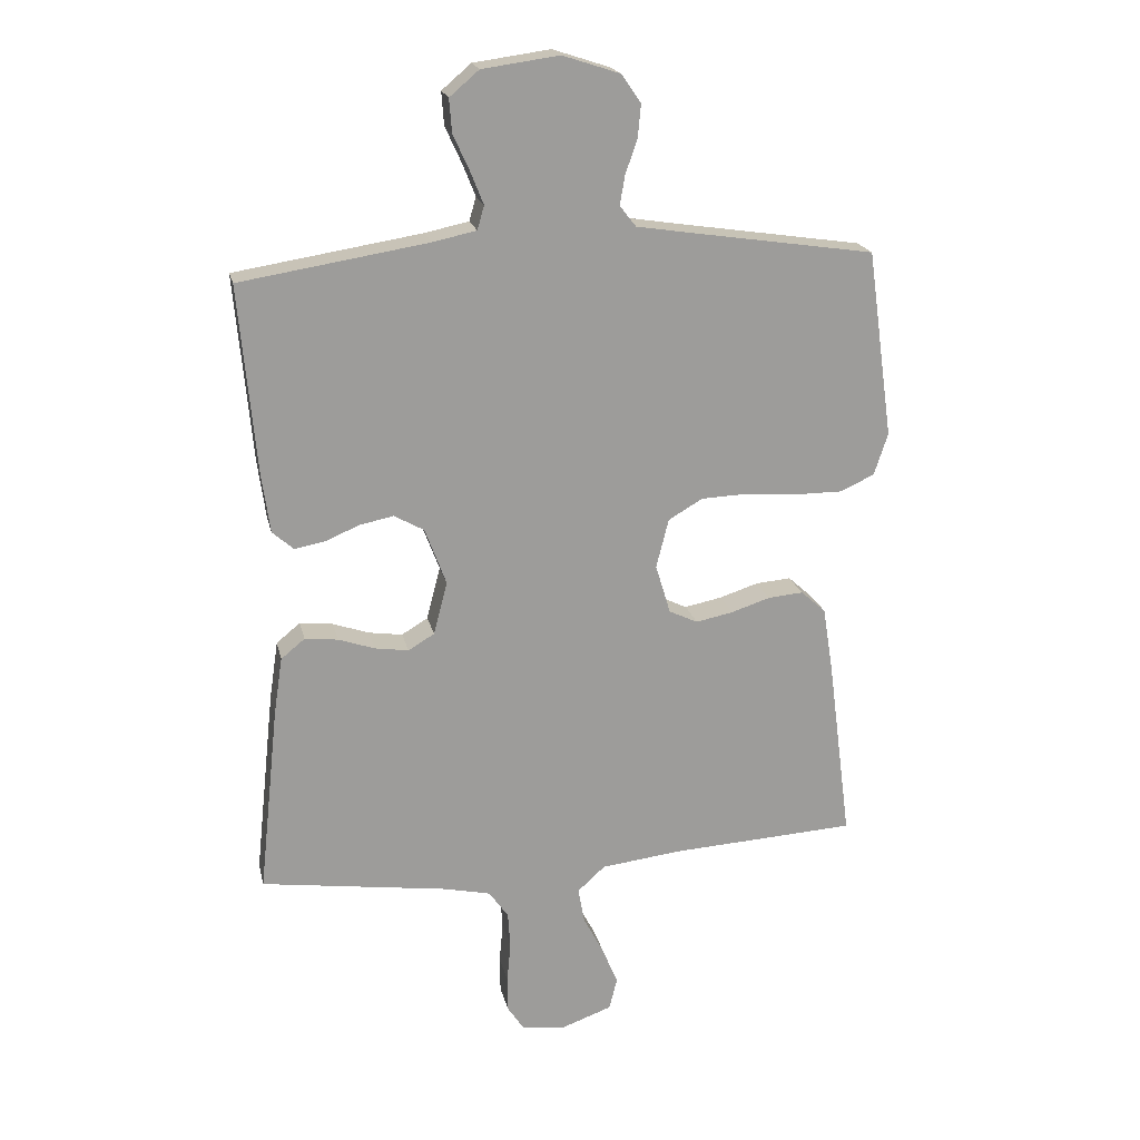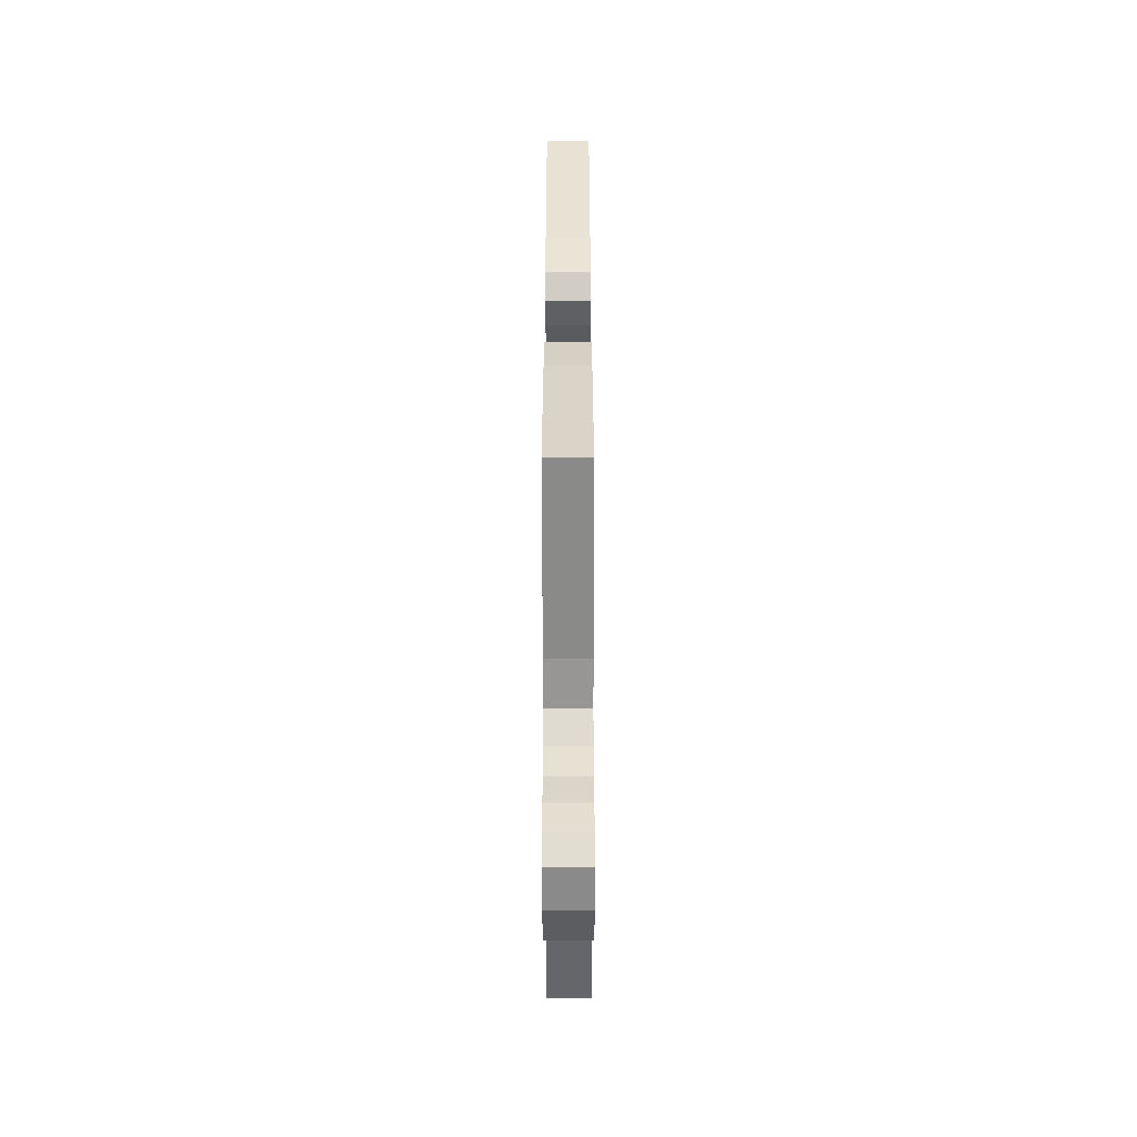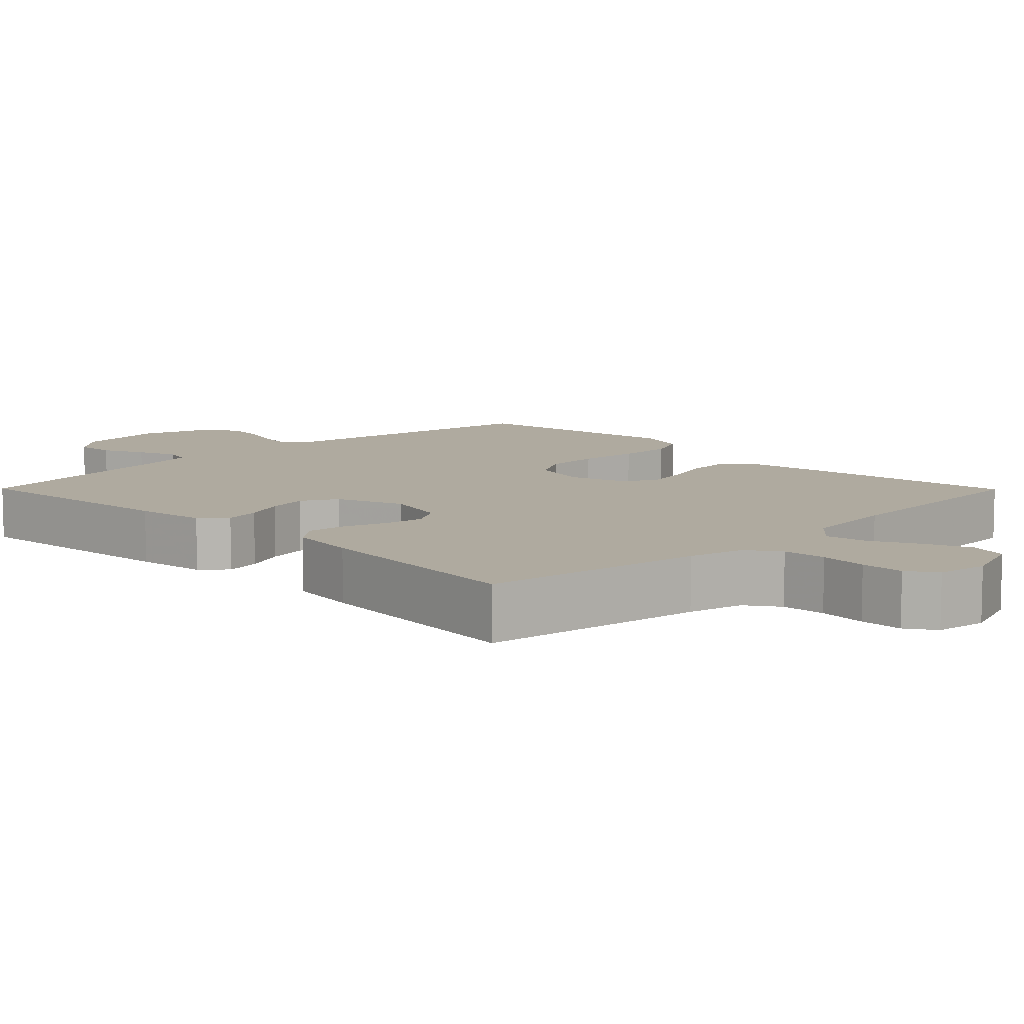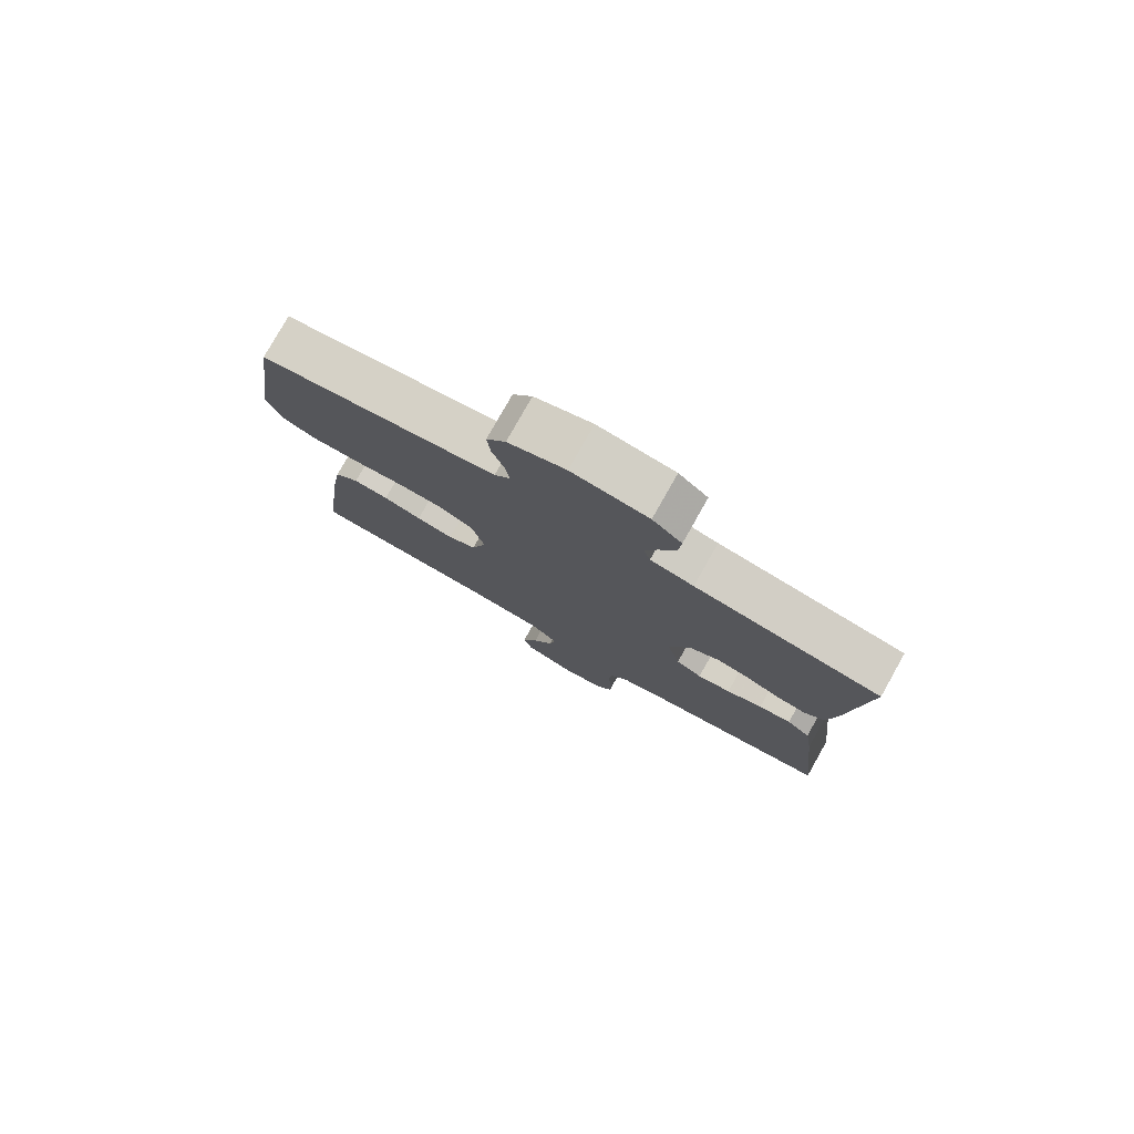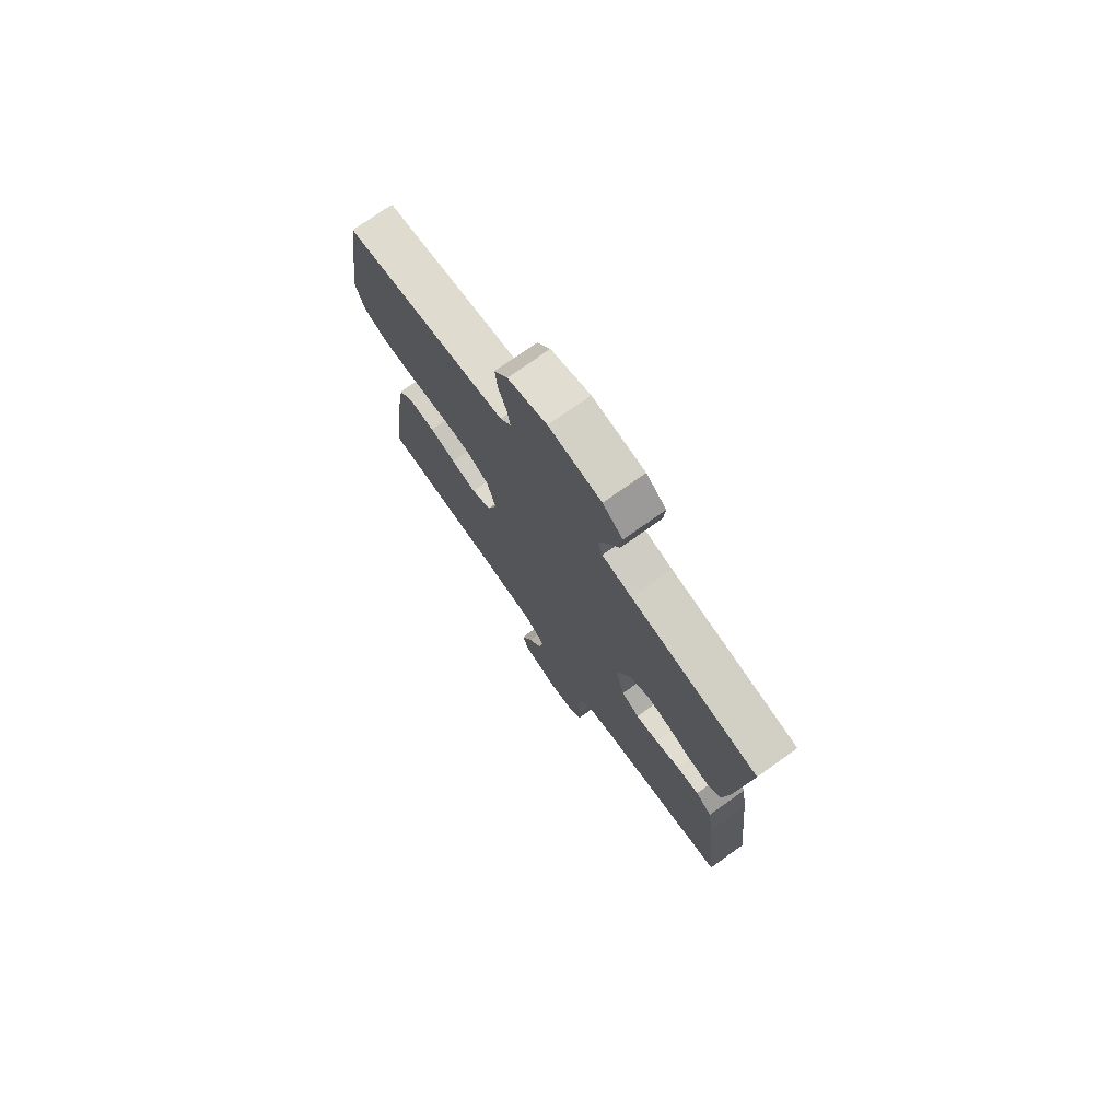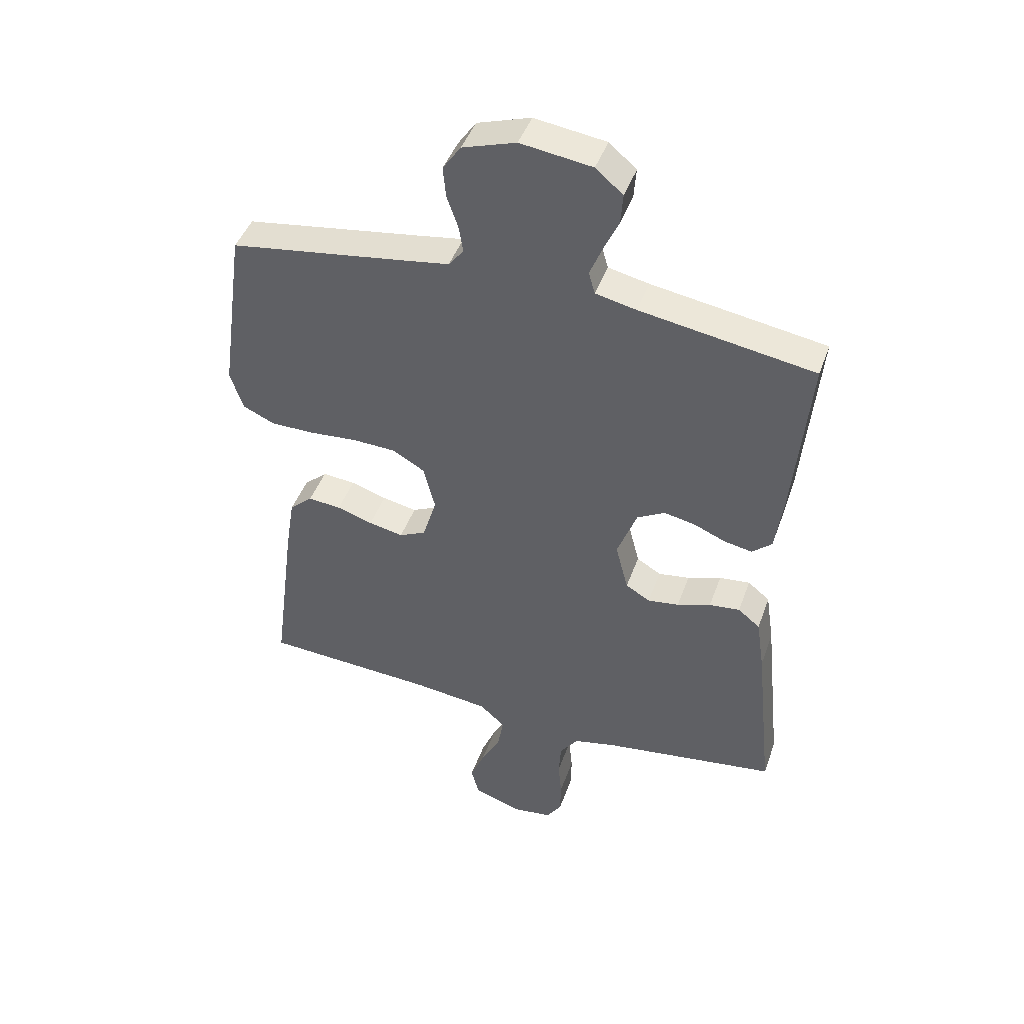
<metadata>
{"format":"obj","ext":"obj","renderer":"f3d","projection":"perspective","resolution":1024,"background":"white","views":[{"elev":20.0,"azim":167.6,"up":"+Z"},{"elev":-55.2,"azim":90.1,"up":"+Z"},{"elev":9.5,"azim":135.3,"up":"+Y"},{"elev":78.6,"azim":29.4,"up":"+Z"},{"elev":75.2,"azim":54.6,"up":"+Z"},{"elev":44.8,"azim":19.1,"up":"+Z"}]}
</metadata>
<code>
v 0.5 0.07 0.5
v 0.473 0.07 0.2
v 0.46 0.07 0.105
v 0.426 0.07 0.075
v 0.378 0.07 0.084
v 0.323 0.07 0.107
v 0.269 0.07 0.118
v 0.221 0.07 0.091
v 0.187 0.07 0
v 0.209 0.07 -0.085
v 0.251 0.07 -0.11
v 0.305 0.07 -0.102
v 0.363 0.07 -0.082
v 0.416 0.07 -0.076
v 0.454 0.07 -0.107
v 0.468 0.07 -0.2
v 0.5 0.07 -0.5
v 0.2 0.07 -0.543
v 0.125 0.07 -0.56
v 0.094 0.07 -0.604
v 0.09 0.07 -0.663
v 0.096 0.07 -0.727
v 0.095 0.07 -0.785
v 0.069 0.07 -0.824
v 0 0.07 -0.834
v -0.083 0.07 -0.804
v -0.096 0.07 -0.753
v -0.071 0.07 -0.692
v -0.038 0.07 -0.629
v -0.028 0.07 -0.572
v -0.072 0.07 -0.532
v -0.2 0.07 -0.517
v -0.5 0.07 -0.5
v -0.461 0.07 -0.2
v -0.445 0.07 -0.1
v -0.405 0.07 -0.064
v -0.348 0.07 -0.069
v -0.286 0.07 -0.089
v -0.226 0.07 -0.101
v -0.18 0.07 -0.079
v -0.156 0.07 0
v -0.176 0.07 0.079
v -0.231 0.07 0.111
v -0.306 0.07 0.114
v -0.389 0.07 0.107
v -0.465 0.07 0.107
v -0.52 0.07 0.132
v -0.542 0.07 0.2
v -0.5 0.07 0.5
v -0.2 0.07 0.545
v -0.117 0.07 0.558
v -0.091 0.07 0.591
v -0.099 0.07 0.638
v -0.118 0.07 0.692
v -0.123 0.07 0.745
v -0.092 0.07 0.79
v 0 0.07 0.82
v 0.123 0.07 0.803
v 0.17 0.07 0.763
v 0.166 0.07 0.71
v 0.14 0.07 0.653
v 0.119 0.07 0.601
v 0.13 0.07 0.563
v 0.2 0.07 0.548
v 0.5 0 0.5
v 0.473 0 0.2
v 0.46 0 0.105
v 0.426 0 0.075
v 0.378 0 0.084
v 0.323 0 0.107
v 0.269 0 0.118
v 0.221 0 0.091
v 0.187 0 0
v 0.209 0 -0.085
v 0.251 0 -0.11
v 0.305 0 -0.102
v 0.363 0 -0.082
v 0.416 0 -0.076
v 0.454 0 -0.107
v 0.468 0 -0.2
v 0.5 0 -0.5
v 0.2 0 -0.543
v 0.125 0 -0.56
v 0.094 0 -0.604
v 0.09 0 -0.663
v 0.096 0 -0.727
v 0.095 0 -0.785
v 0.069 0 -0.824
v 0 0 -0.834
v -0.083 0 -0.804
v -0.096 0 -0.753
v -0.071 0 -0.692
v -0.038 0 -0.629
v -0.028 0 -0.572
v -0.072 0 -0.532
v -0.2 0 -0.517
v -0.5 0 -0.5
v -0.461 0 -0.2
v -0.445 0 -0.1
v -0.405 0 -0.064
v -0.348 0 -0.069
v -0.286 0 -0.089
v -0.226 0 -0.101
v -0.18 0 -0.079
v -0.156 0 0
v -0.176 0 0.079
v -0.231 0 0.111
v -0.306 0 0.114
v -0.389 0 0.107
v -0.465 0 0.107
v -0.52 0 0.132
v -0.542 0 0.2
v -0.5 0 0.5
v -0.2 0 0.545
v -0.117 0 0.558
v -0.091 0 0.591
v -0.099 0 0.638
v -0.118 0 0.692
v -0.123 0 0.745
v -0.092 0 0.79
v 0 0 0.82
v 0.123 0 0.803
v 0.17 0 0.763
v 0.166 0 0.71
v 0.14 0 0.653
v 0.119 0 0.601
v 0.13 0 0.563
v 0.2 0 0.548
f 58 59 60 61
f 58 61 62
f 57 58 62
f 56 57 62 63
f 53 54 55 56
f 52 53 56 63
f 47 48 49 50
f 47 50 51
f 44 45 46 47
f 43 44 47 51
f 42 43 51 52
f 35 36 37 38
f 35 38 39
f 32 33 34 35
f 31 32 35 39
f 30 31 39 40
f 26 27 28 29
f 24 25 26 29
f 24 29 30
f 21 22 23 24
f 20 21 24 30
f 19 20 30 40
f 15 16 17 18
f 12 13 14 15
f 11 12 15 18
f 10 11 18 19
f 3 4 5 6
f 3 6 7
f 64 1 2 3
f 64 3 7
f 63 64 7 8
f 41 42 52 63
f 41 63 8 9
f 19 40 41
f 9 10 19 41
f 125 124 123 122
f 126 125 122
f 126 122 121
f 127 126 121 120
f 120 119 118 117
f 127 120 117 116
f 114 113 112 111
f 115 114 111
f 111 110 109 108
f 115 111 108 107
f 116 115 107 106
f 102 101 100 99
f 103 102 99
f 99 98 97 96
f 103 99 96 95
f 104 103 95 94
f 93 92 91 90
f 93 90 89 88
f 94 93 88
f 88 87 86 85
f 94 88 85 84
f 104 94 84 83
f 82 81 80 79
f 79 78 77 76
f 82 79 76 75
f 83 82 75 74
f 70 69 68 67
f 71 70 67
f 67 66 65 128
f 71 67 128
f 72 71 128 127
f 127 116 106 105
f 73 72 127 105
f 105 104 83
f 105 83 74 73
f 1 65 66 2
f 2 66 67 3
f 3 67 68 4
f 4 68 69 5
f 5 69 70 6
f 6 70 71 7
f 7 71 72 8
f 8 72 73 9
f 9 73 74 10
f 10 74 75 11
f 11 75 76 12
f 12 76 77 13
f 13 77 78 14
f 14 78 79 15
f 15 79 80 16
f 16 80 81 17
f 17 81 82 18
f 18 82 83 19
f 19 83 84 20
f 20 84 85 21
f 21 85 86 22
f 22 86 87 23
f 23 87 88 24
f 24 88 89 25
f 25 89 90 26
f 26 90 91 27
f 27 91 92 28
f 28 92 93 29
f 29 93 94 30
f 30 94 95 31
f 31 95 96 32
f 32 96 97 33
f 33 97 98 34
f 34 98 99 35
f 35 99 100 36
f 36 100 101 37
f 37 101 102 38
f 38 102 103 39
f 39 103 104 40
f 40 104 105 41
f 41 105 106 42
f 42 106 107 43
f 43 107 108 44
f 44 108 109 45
f 45 109 110 46
f 46 110 111 47
f 47 111 112 48
f 48 112 113 49
f 49 113 114 50
f 50 114 115 51
f 51 115 116 52
f 52 116 117 53
f 53 117 118 54
f 54 118 119 55
f 55 119 120 56
f 56 120 121 57
f 57 121 122 58
f 58 122 123 59
f 59 123 124 60
f 60 124 125 61
f 61 125 126 62
f 62 126 127 63
f 63 127 128 64
f 64 128 65 1

</code>
